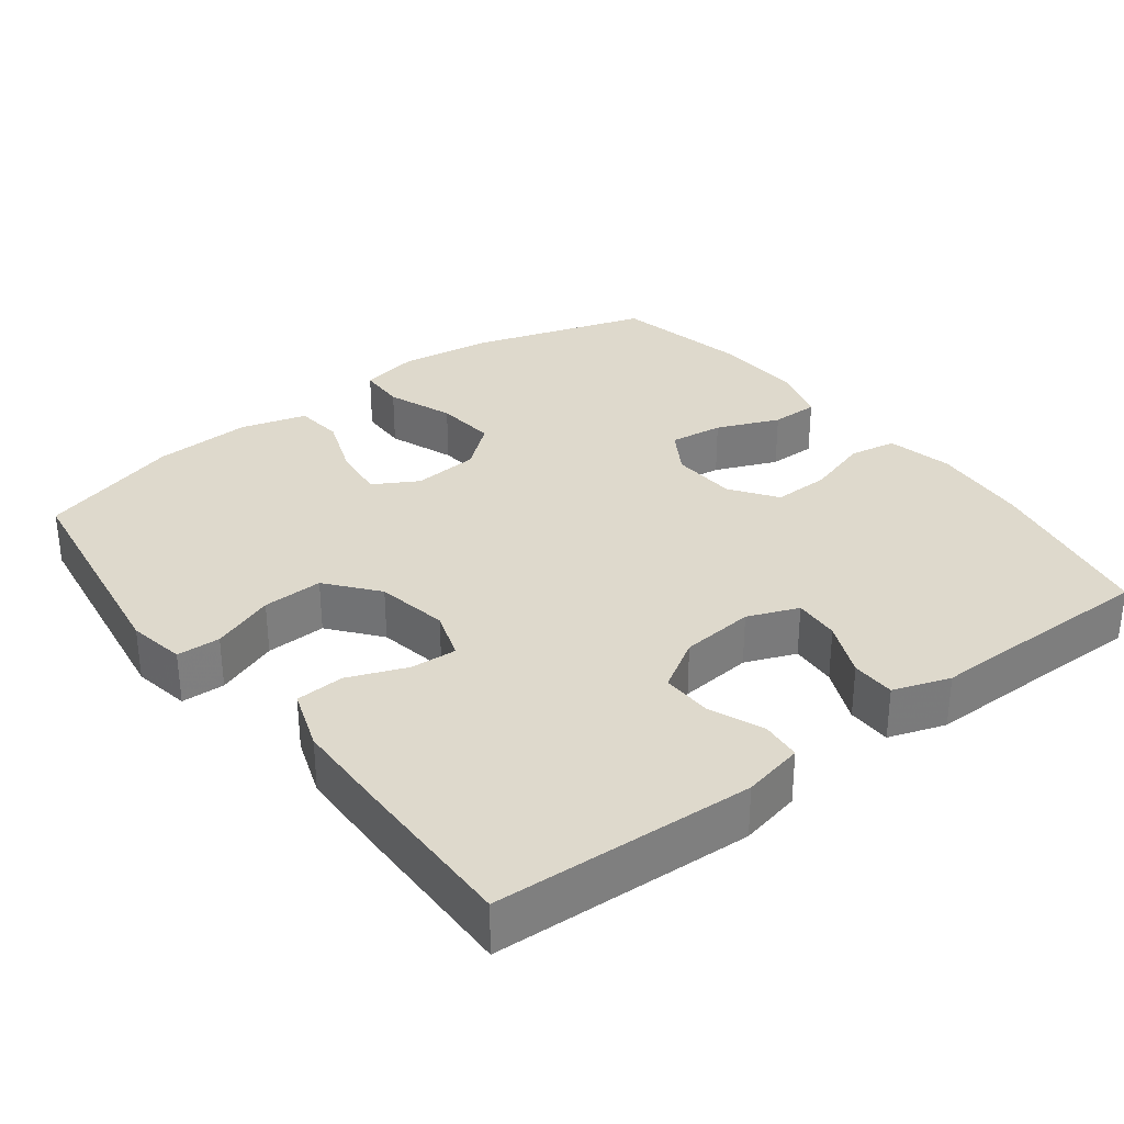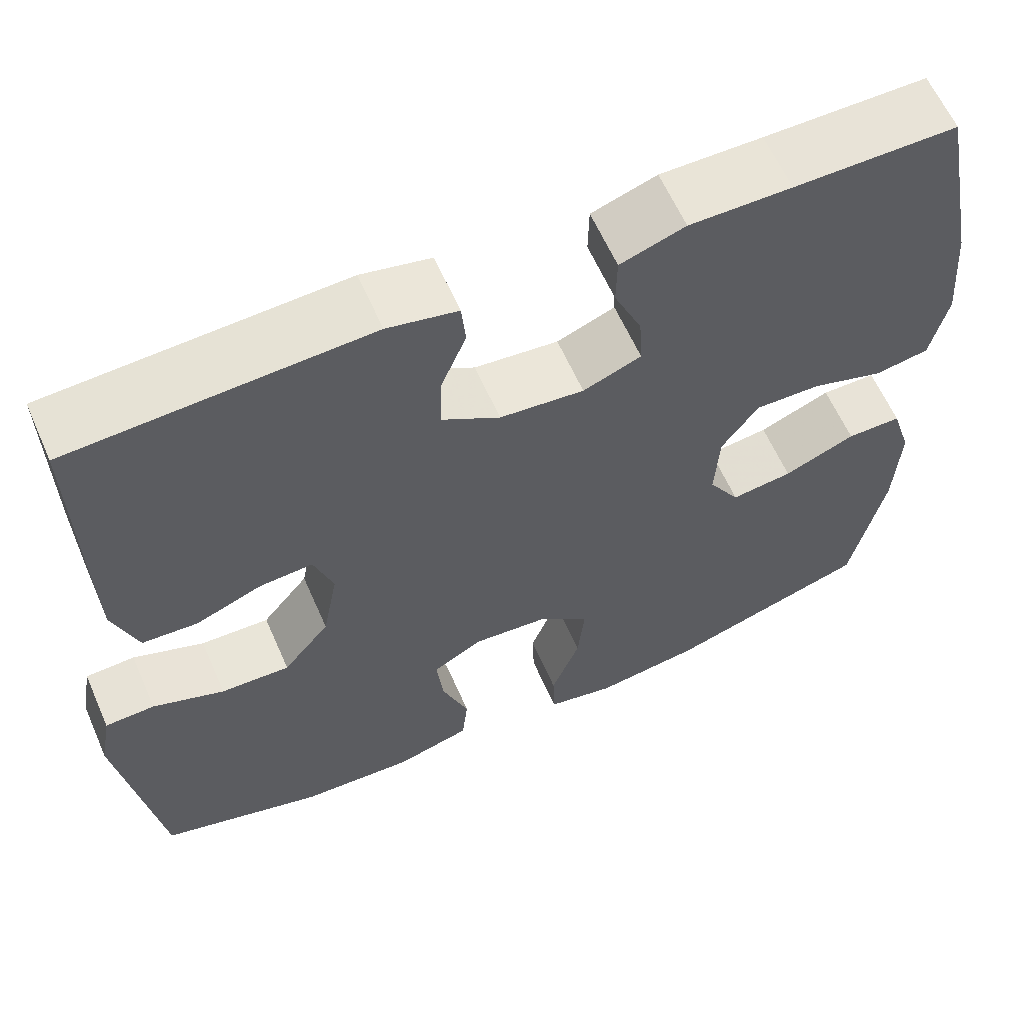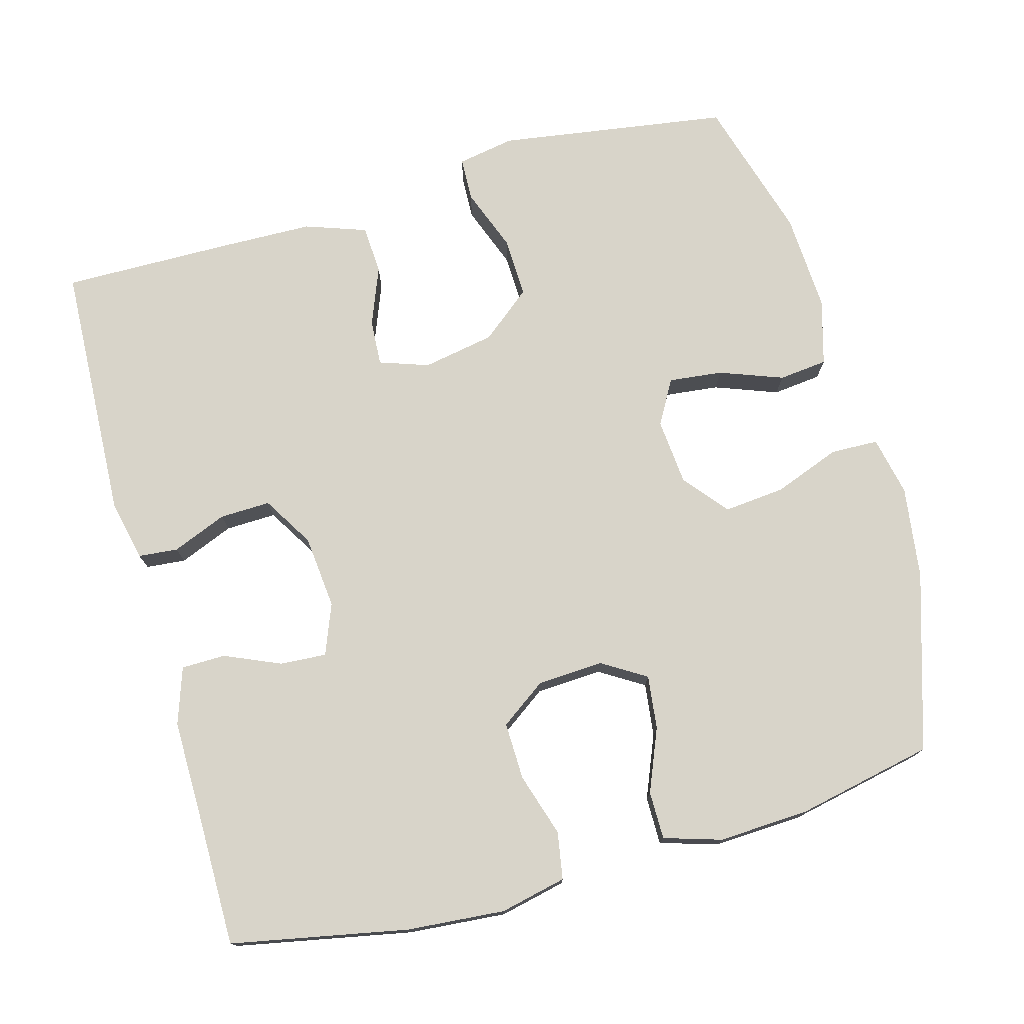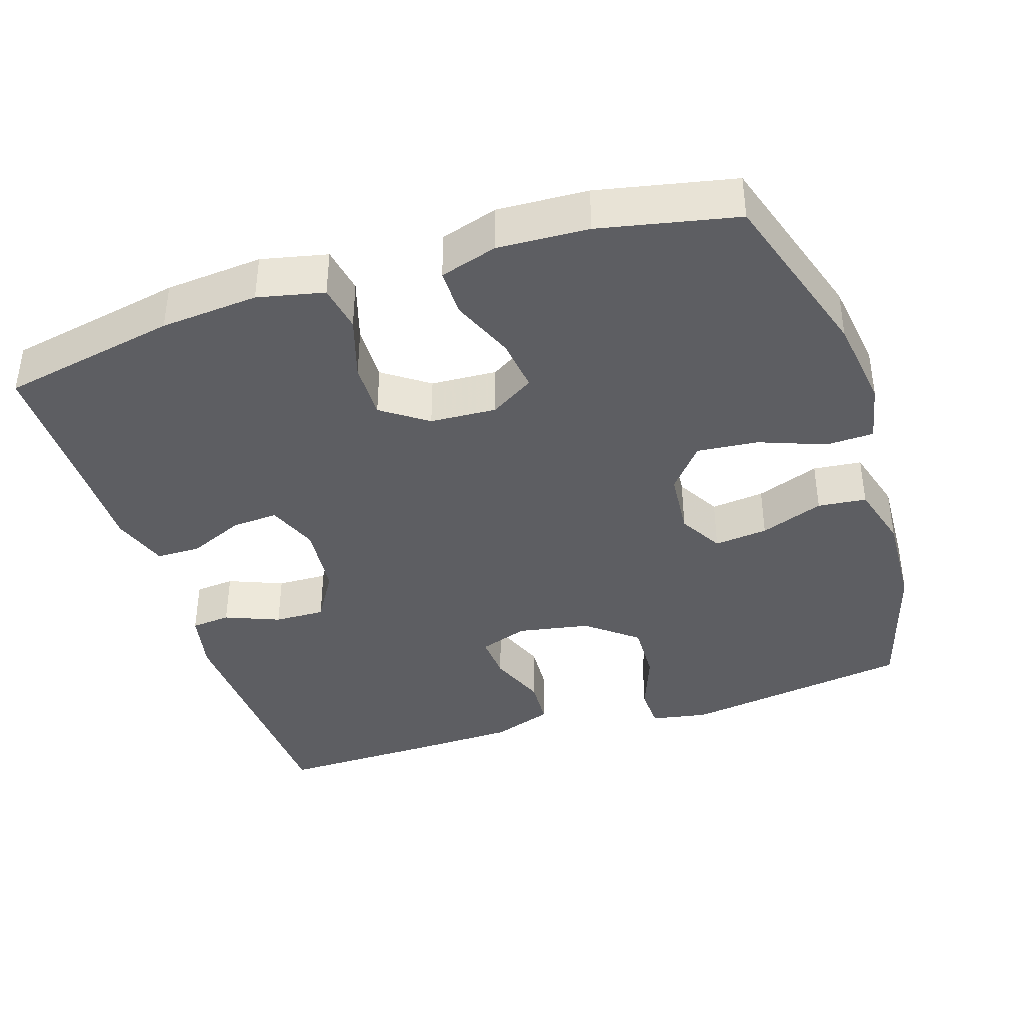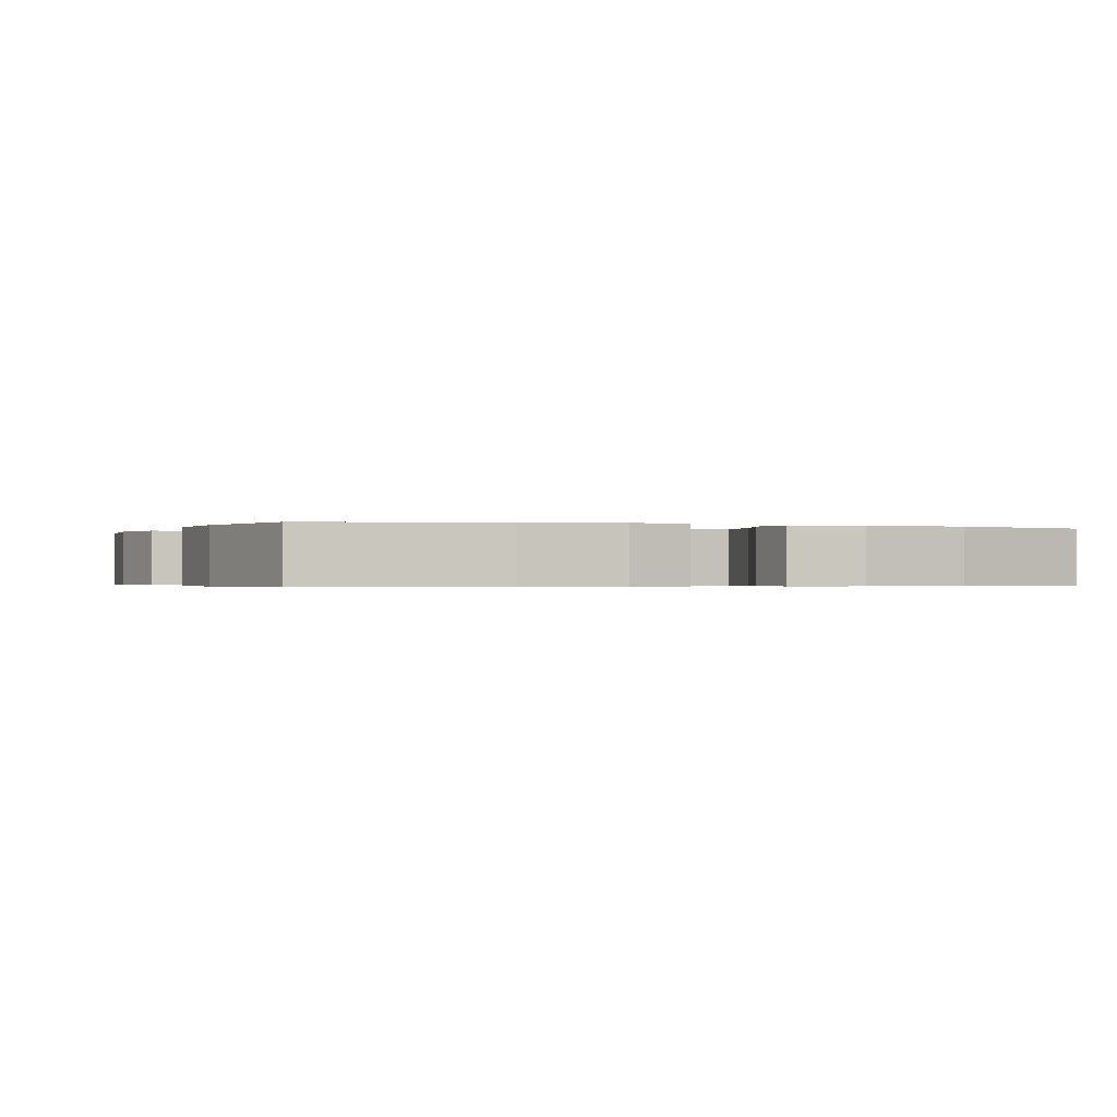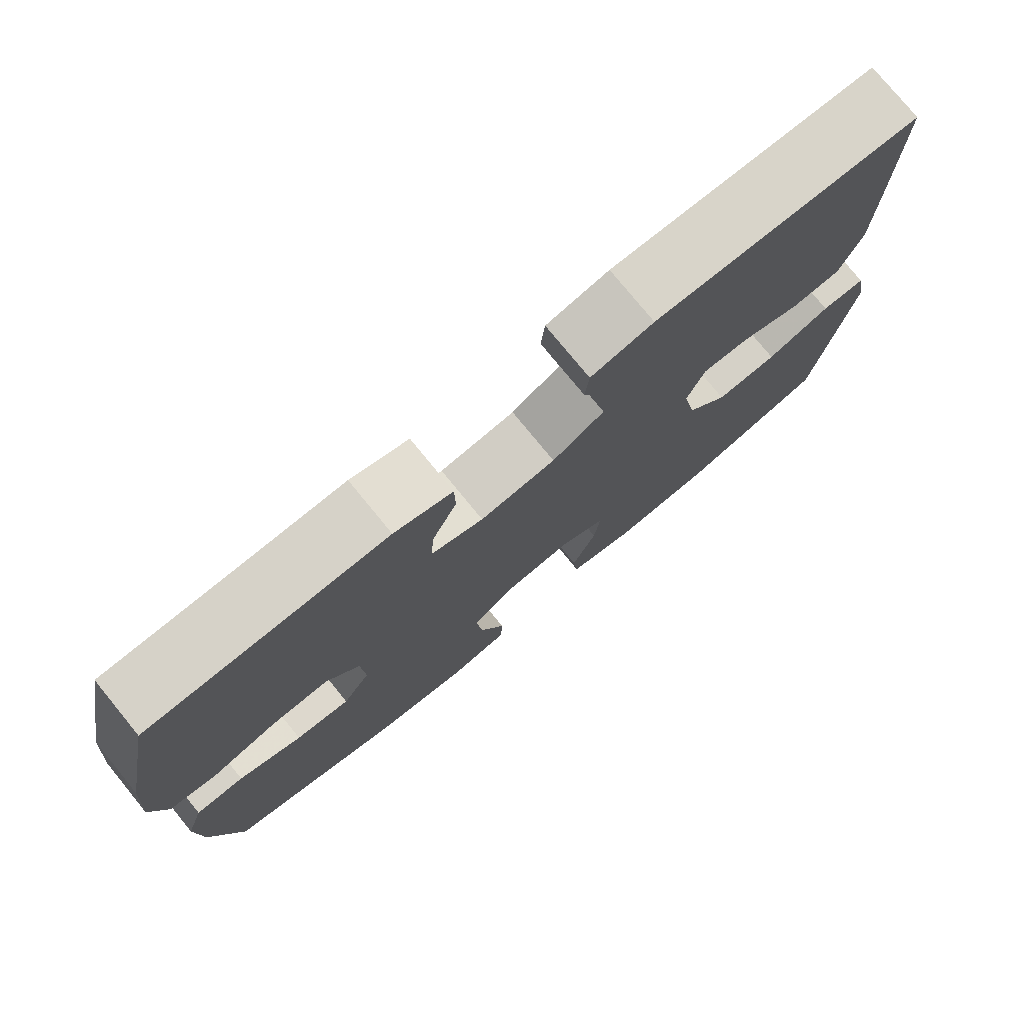
<metadata>
{"format":"obj","ext":"obj","renderer":"f3d","projection":"perspective","resolution":1024,"background":"white","views":[{"elev":32.0,"azim":-37.3,"up":"+Y"},{"elev":61.5,"azim":-23.7,"up":"+Z"},{"elev":75.5,"azim":74.5,"up":"+Y"},{"elev":-39.3,"azim":108.0,"up":"+Y"},{"elev":-0.4,"azim":159.0,"up":"+Y"},{"elev":77.5,"azim":140.7,"up":"+Z"}]}
</metadata>
<code>
v -0.5 0.07 0.5
v -0.149 0.07 0.516
v -0.066 0.07 0.498
v -0.061 0.07 0.444
v -0.091 0.07 0.37
v -0.093 0.07 0.301
v -0.024 0.07 0.259
v 0.076 0.07 0.249
v 0.145 0.07 0.276
v 0.141 0.07 0.339
v 0.108 0.07 0.415
v 0.109 0.07 0.475
v 0.186 0.07 0.501
v 0.307 0.07 0.5
v 0.5 0.07 0.5
v 0.547 0.07 0.26
v 0.558 0.07 0.127
v 0.538 0.07 0.037
v 0.474 0.07 0.026
v 0.388 0.07 0.053
v 0.31 0.07 0.055
v 0.266 0.07 -0.007
v 0.261 0.07 -0.097
v 0.298 0.07 -0.157
v 0.371 0.07 -0.148
v 0.456 0.07 -0.113
v 0.521 0.07 -0.113
v 0.545 0.07 -0.191
v 0.539 0.07 -0.314
v 0.5 0.07 -0.5
v 0.26 0.07 -0.575
v 0.135 0.07 -0.592
v 0.054 0.07 -0.575
v 0.052 0.07 -0.51
v 0.086 0.07 -0.42
v 0.094 0.07 -0.337
v 0.034 0.07 -0.288
v -0.056 0.07 -0.28
v -0.116 0.07 -0.314
v -0.108 0.07 -0.387
v -0.076 0.07 -0.473
v -0.083 0.07 -0.539
v -0.172 0.07 -0.564
v -0.306 0.07 -0.557
v -0.5 0.07 -0.5
v -0.547 0.07 -0.187
v -0.533 0.07 -0.109
v -0.474 0.07 -0.107
v -0.389 0.07 -0.139
v -0.307 0.07 -0.142
v -0.252 0.07 -0.074
v -0.234 0.07 0.024
v -0.257 0.07 0.091
v -0.32 0.07 0.087
v -0.399 0.07 0.056
v -0.465 0.07 0.06
v -0.494 0.07 0.143
v -0.497 0.07 0.271
v -0.5 0 0.5
v -0.149 0 0.516
v -0.066 0 0.498
v -0.061 0 0.444
v -0.091 0 0.37
v -0.093 0 0.301
v -0.024 0 0.259
v 0.076 0 0.249
v 0.145 0 0.276
v 0.141 0 0.339
v 0.108 0 0.415
v 0.109 0 0.475
v 0.186 0 0.501
v 0.307 0 0.5
v 0.5 0 0.5
v 0.547 0 0.26
v 0.558 0 0.127
v 0.538 0 0.037
v 0.474 0 0.026
v 0.388 0 0.053
v 0.31 0 0.055
v 0.266 0 -0.007
v 0.261 0 -0.097
v 0.298 0 -0.157
v 0.371 0 -0.148
v 0.456 0 -0.113
v 0.521 0 -0.113
v 0.545 0 -0.191
v 0.539 0 -0.314
v 0.5 0 -0.5
v 0.26 0 -0.575
v 0.135 0 -0.592
v 0.054 0 -0.575
v 0.052 0 -0.51
v 0.086 0 -0.42
v 0.094 0 -0.337
v 0.034 0 -0.288
v -0.056 0 -0.28
v -0.116 0 -0.314
v -0.108 0 -0.387
v -0.076 0 -0.473
v -0.083 0 -0.539
v -0.172 0 -0.564
v -0.306 0 -0.557
v -0.5 0 -0.5
v -0.547 0 -0.187
v -0.533 0 -0.109
v -0.474 0 -0.107
v -0.389 0 -0.139
v -0.307 0 -0.142
v -0.252 0 -0.074
v -0.234 0 0.024
v -0.257 0 0.091
v -0.32 0 0.087
v -0.399 0 0.056
v -0.465 0 0.06
v -0.494 0 0.143
v -0.497 0 0.271
f 3 4 5
f 2 3 5
f 1 2 5
f 58 1 5
f 57 58 5
f 56 57 5
f 55 56 5
f 54 55 5
f 53 54 5 6
f 52 53 6 7
f 51 52 7 8
f 50 51 8 9
f 47 48 49
f 46 47 49
f 45 46 49
f 44 45 49
f 43 44 49
f 42 43 49
f 41 42 49
f 40 41 49
f 39 40 49 50
f 38 39 50 9
f 33 34 35
f 32 33 35
f 31 32 35
f 30 31 35
f 29 30 35
f 28 29 35
f 27 28 35
f 26 27 35
f 25 26 35
f 24 25 35 36
f 23 24 36 37
f 18 19 20
f 17 18 20
f 16 17 20
f 15 16 20
f 14 15 20
f 14 20 21
f 13 14 21
f 12 13 21
f 11 12 21
f 10 11 21
f 9 10 21 22
f 23 37 38
f 22 23 38
f 9 22 38
f 63 62 61
f 63 61 60
f 63 60 59
f 63 59 116
f 63 116 115
f 63 115 114
f 63 114 113
f 63 113 112
f 64 63 112 111
f 65 64 111 110
f 66 65 110 109
f 67 66 109 108
f 107 106 105
f 107 105 104
f 107 104 103
f 107 103 102
f 107 102 101
f 107 101 100
f 107 100 99
f 107 99 98
f 108 107 98 97
f 67 108 97 96
f 93 92 91
f 93 91 90
f 93 90 89
f 93 89 88
f 93 88 87
f 93 87 86
f 93 86 85
f 93 85 84
f 93 84 83
f 94 93 83 82
f 95 94 82 81
f 78 77 76
f 78 76 75
f 78 75 74
f 78 74 73
f 78 73 72
f 79 78 72
f 79 72 71
f 79 71 70
f 79 70 69
f 79 69 68
f 80 79 68 67
f 96 95 81
f 96 81 80
f 96 80 67
f 1 59 60 2
f 2 60 61 3
f 3 61 62 4
f 4 62 63 5
f 5 63 64 6
f 6 64 65 7
f 7 65 66 8
f 8 66 67 9
f 9 67 68 10
f 10 68 69 11
f 11 69 70 12
f 12 70 71 13
f 13 71 72 14
f 14 72 73 15
f 15 73 74 16
f 16 74 75 17
f 17 75 76 18
f 18 76 77 19
f 19 77 78 20
f 20 78 79 21
f 21 79 80 22
f 22 80 81 23
f 23 81 82 24
f 24 82 83 25
f 25 83 84 26
f 26 84 85 27
f 27 85 86 28
f 28 86 87 29
f 29 87 88 30
f 30 88 89 31
f 31 89 90 32
f 32 90 91 33
f 33 91 92 34
f 34 92 93 35
f 35 93 94 36
f 36 94 95 37
f 37 95 96 38
f 38 96 97 39
f 39 97 98 40
f 40 98 99 41
f 41 99 100 42
f 42 100 101 43
f 43 101 102 44
f 44 102 103 45
f 45 103 104 46
f 46 104 105 47
f 47 105 106 48
f 48 106 107 49
f 49 107 108 50
f 50 108 109 51
f 51 109 110 52
f 52 110 111 53
f 53 111 112 54
f 54 112 113 55
f 55 113 114 56
f 56 114 115 57
f 57 115 116 58
f 58 116 59 1

</code>
